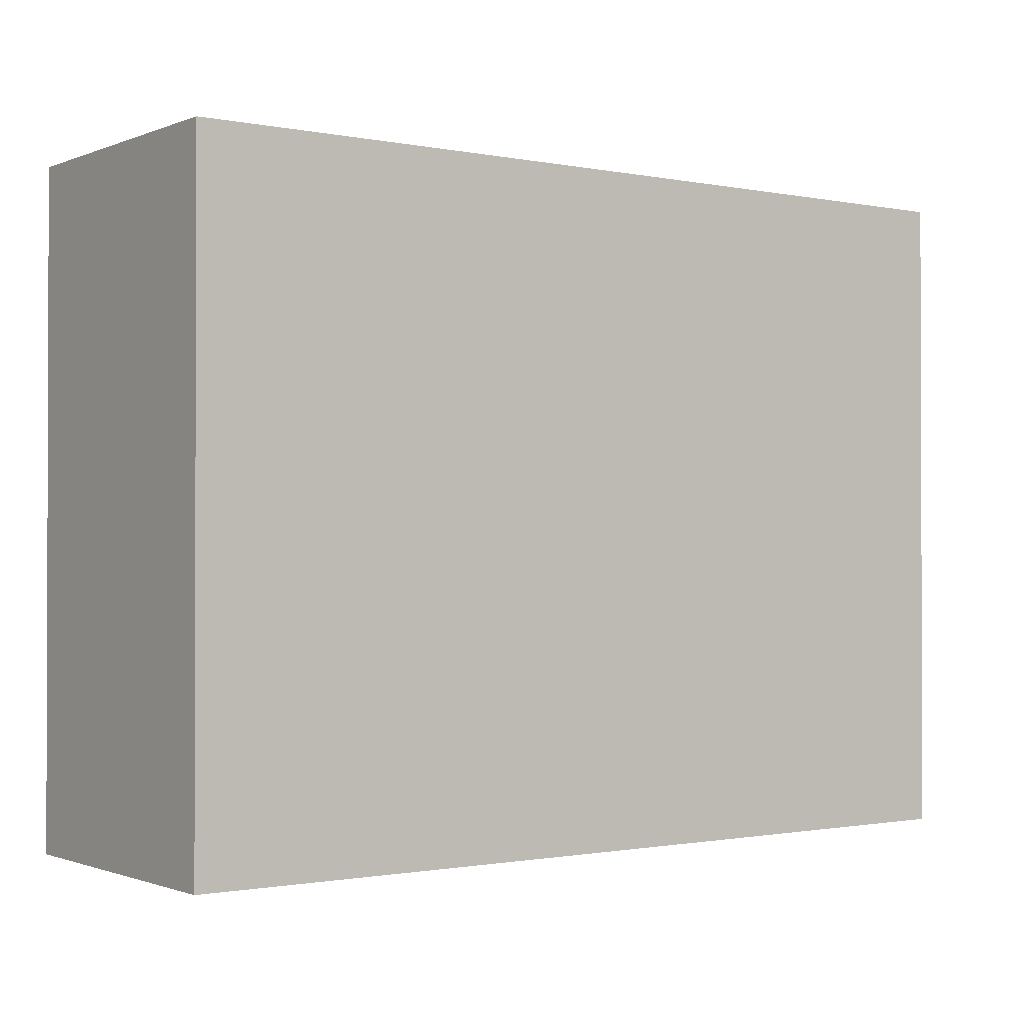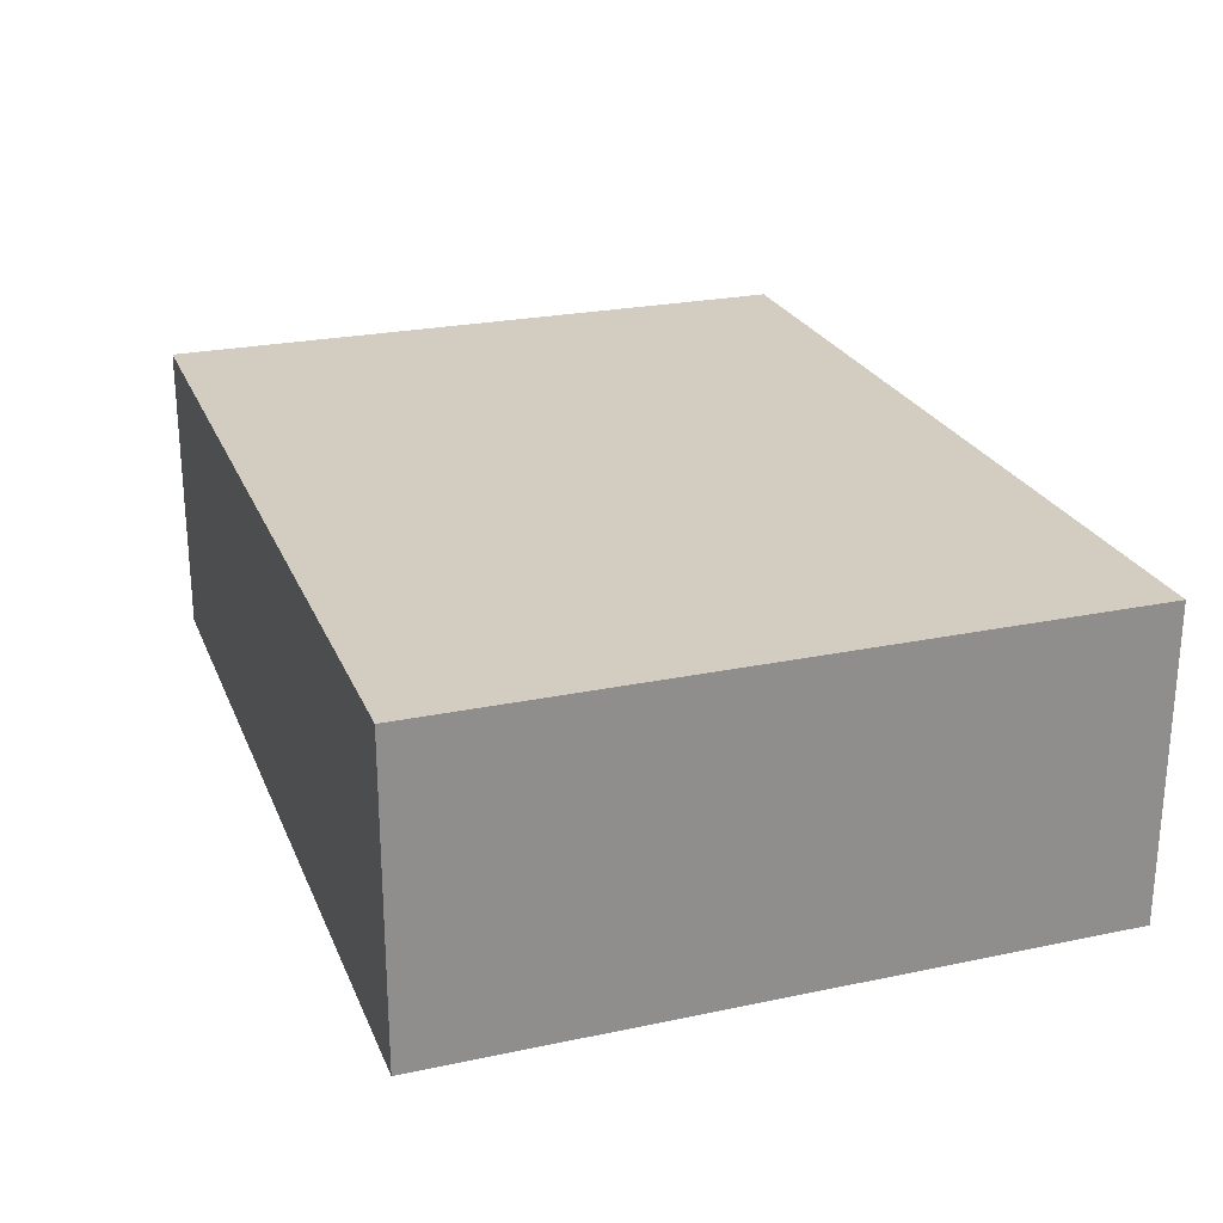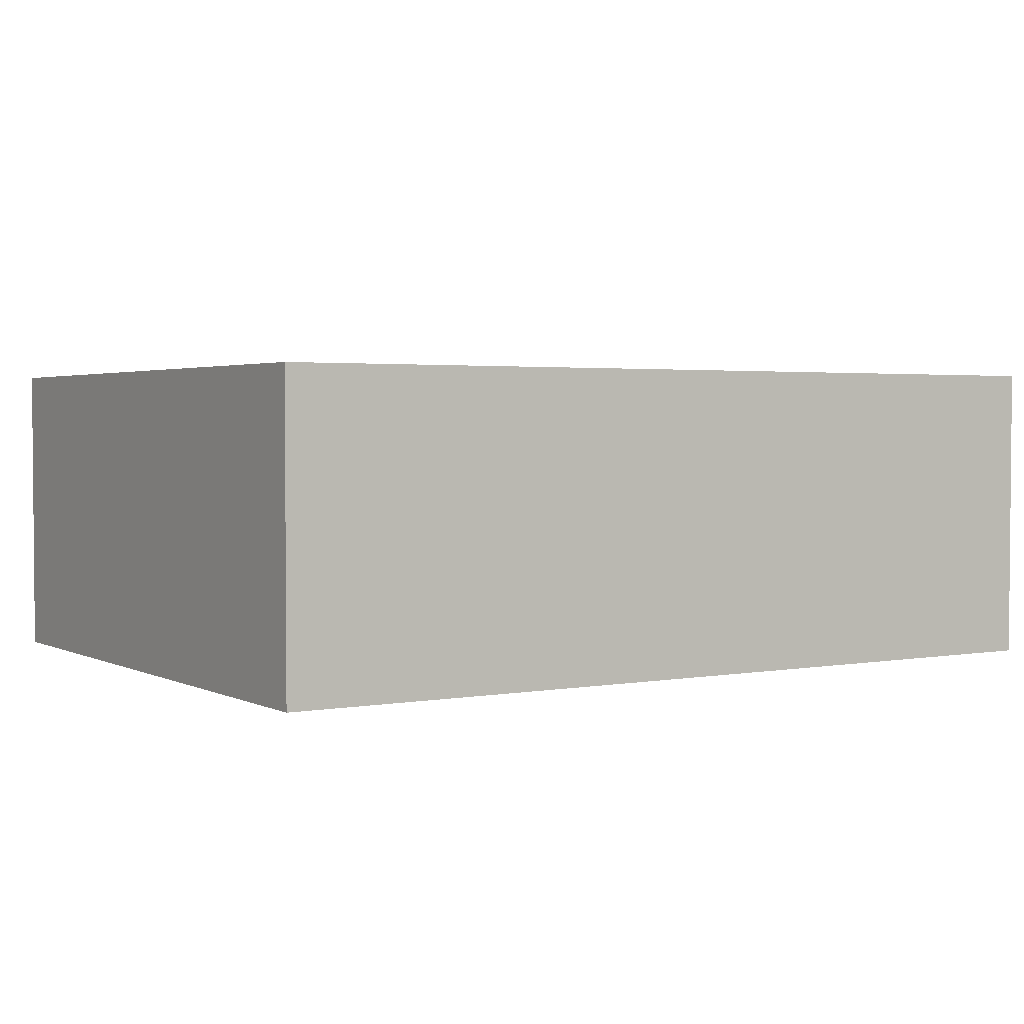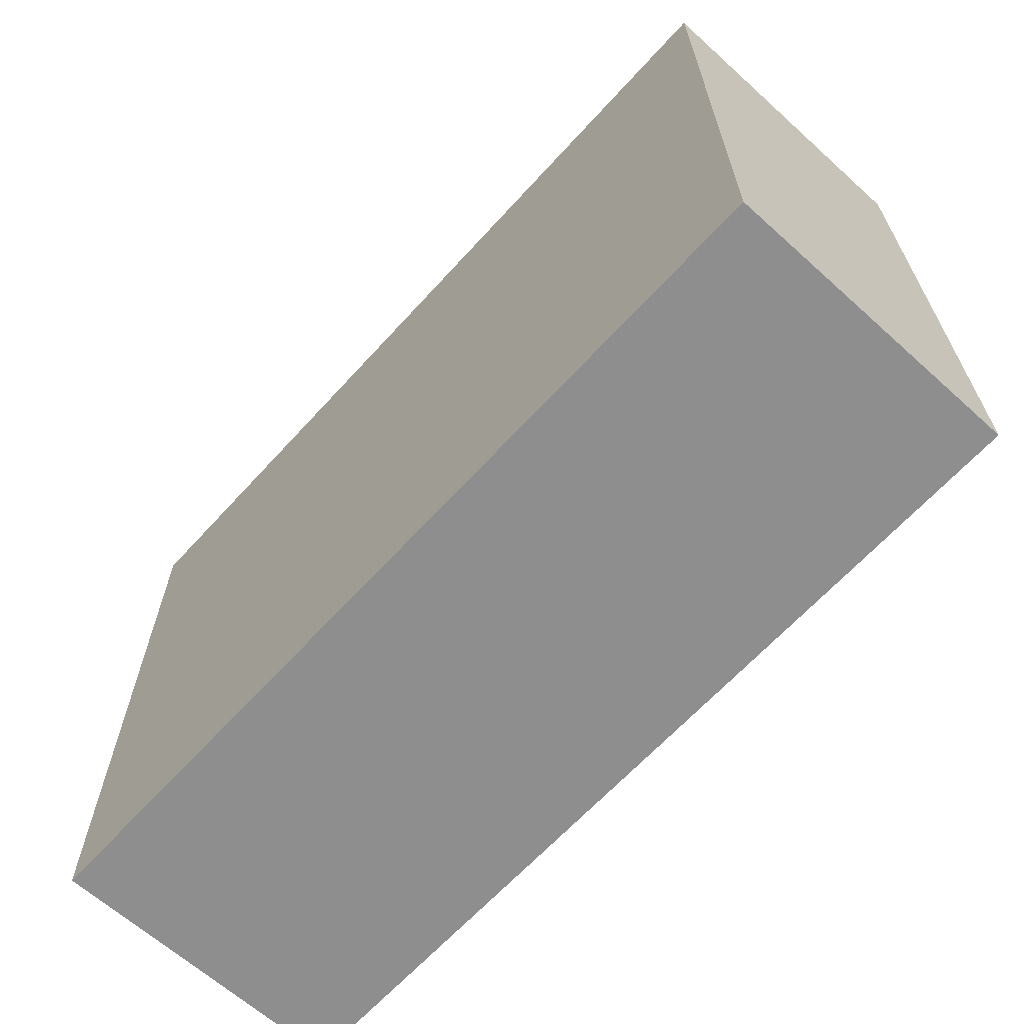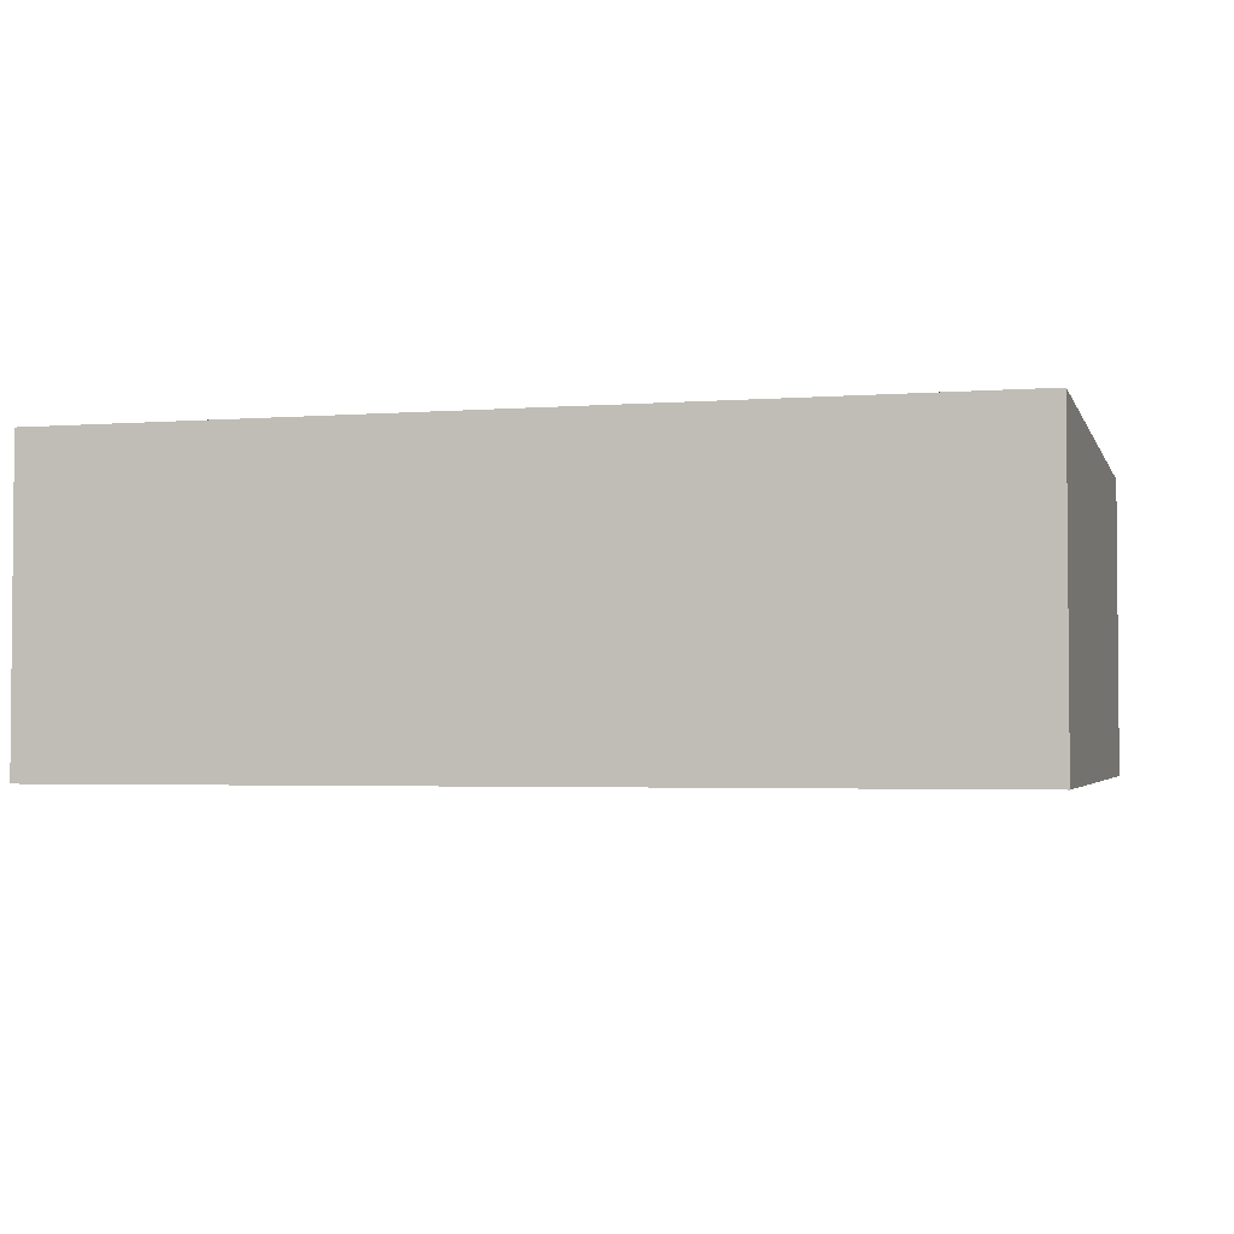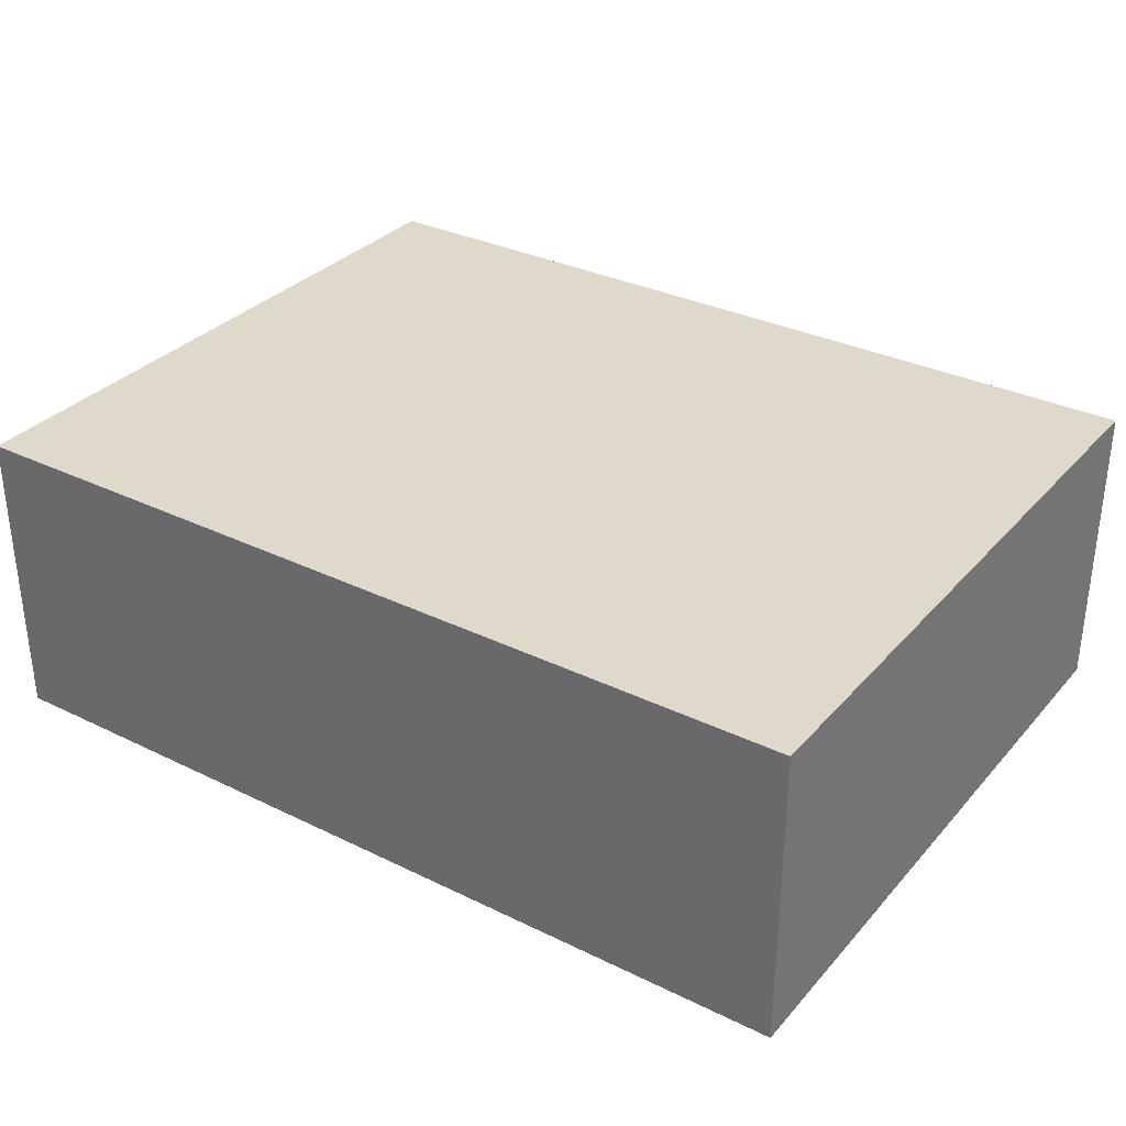
<metadata>
{"format":"obj","ext":"obj","renderer":"f3d","projection":"perspective","resolution":1024,"background":"white","views":[{"elev":-1.0,"azim":144.0,"up":"+Y"},{"elev":24.5,"azim":-109.0,"up":"+Z"},{"elev":2.5,"azim":147.6,"up":"+Z"},{"elev":-65.1,"azim":47.6,"up":"+Y"},{"elev":-2.9,"azim":-164.9,"up":"+Z"},{"elev":32.4,"azim":-145.8,"up":"+Z"}]}
</metadata>
<code>
o 5984
v 2179 1880 8.18
v 2179 1880 8.18
v 2179 1880 8.139
v 2179 1880 8.18
v 2179 1880 8.18
v 2179 1880 8.18
v 2179 1880 8.18
v 2179 1880 8.139
v 2179 1880 8.139
v 2179 1880 8.139
v 2179 1880 8.139
v 2179 1880 8.18
v 2179 1880 8.139
v 2179 1880 8.18
v 2179 1880 8.139
v 2179 1880 8.139
v 2179 1880 8.18
v 2179 1880 8.18
v 2179 1880 8.139
v 2179 1880 8.139
v 2179 1880 8.139
v 2179 1880 8.18
v 2179 1880 8.18
v 2179 1880 8.139
v 2179 1880 8.139
v 2179 1880 8.139
v 2179 1880 8.139
v 2179 1880 8.139
v 2179 1880 8.18
f 1 2 3
f 1 4 5
f 6 2 7
f 8 9 7
f 10 7 11
f 12 13 14
f 14 15 16
f 17 15 18
f 19 20 21
f 22 23 20
f 24 25 26
f 27 28 29

</code>
